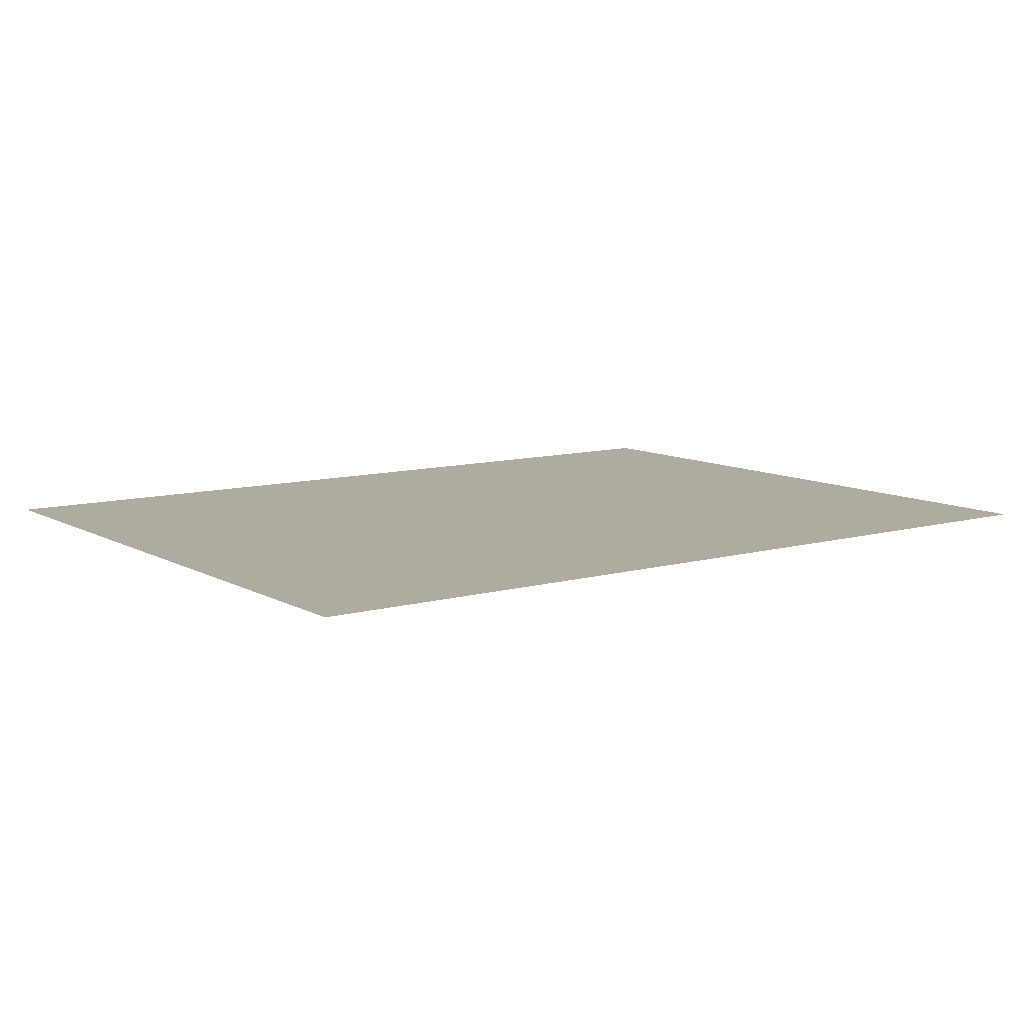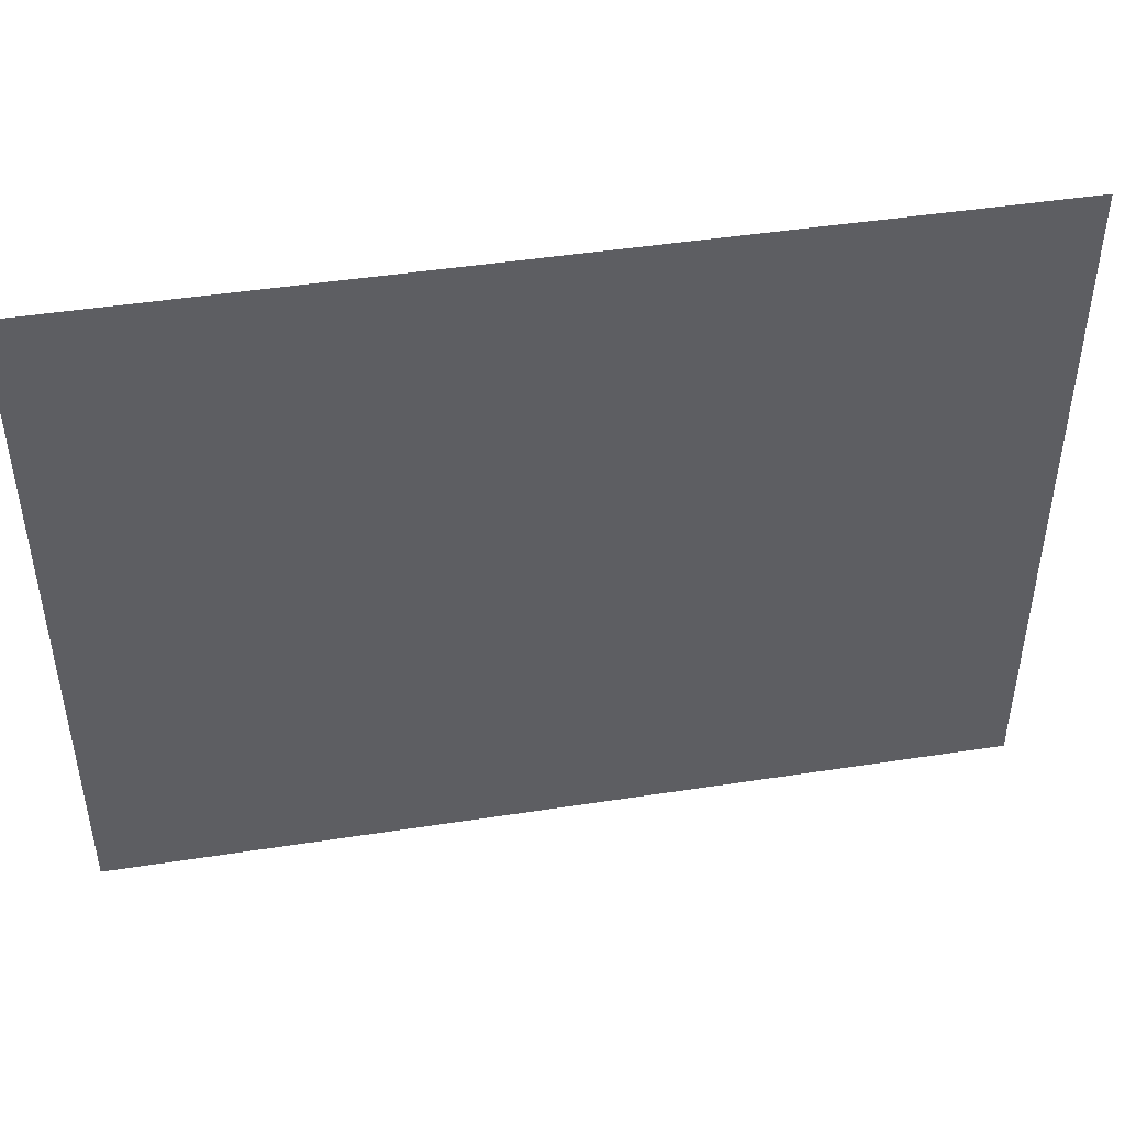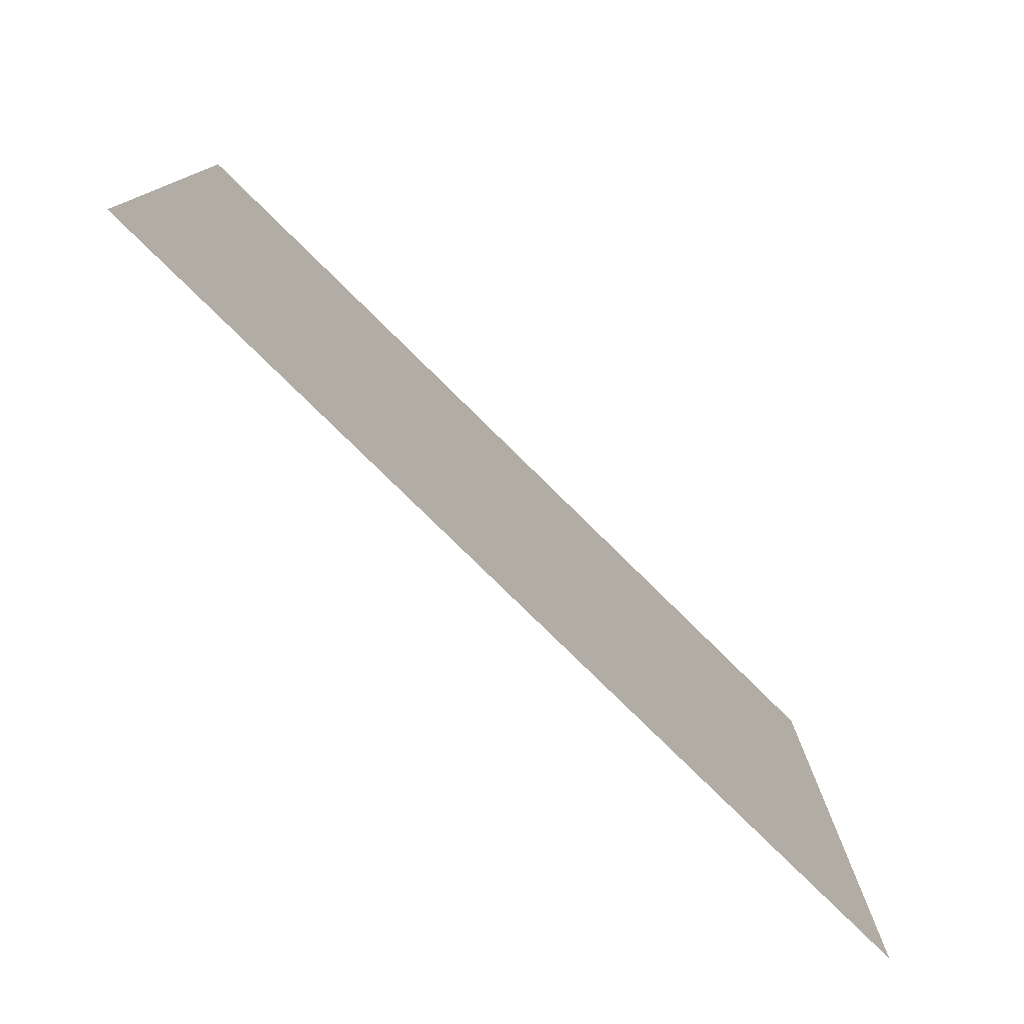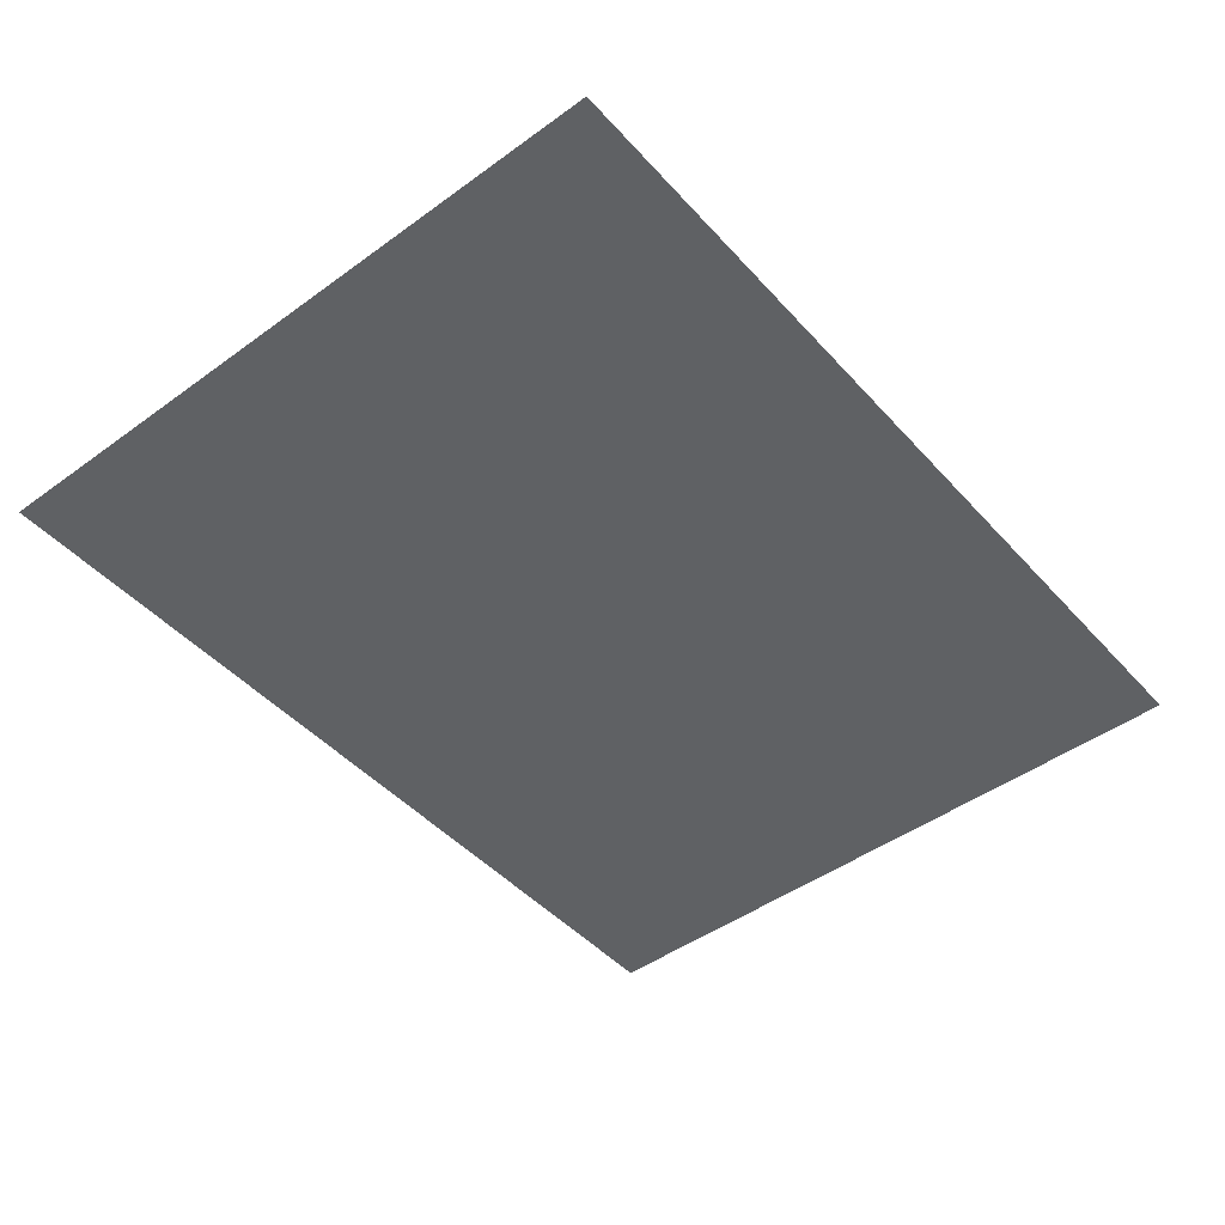
<metadata>
{"format":"obj","ext":"obj","renderer":"f3d","projection":"perspective","resolution":1024,"background":"white","views":[{"elev":9.8,"azim":-35.8,"up":"+Z"},{"elev":45.7,"azim":-10.1,"up":"+Y"},{"elev":-78.3,"azim":-44.6,"up":"+Y"},{"elev":-46.6,"azim":129.5,"up":"+Z"}]}
</metadata>
<code>
v 0 -1 0
v -2 -1 0
v -2 1 0
v 0 1 0
v -1 -1 0
v -3 -1 0
v -3 1 0
v -1 1 0
v -2 -1 0
v -4 -1 0
v -4 1 0
v -2 1 0
v -3 -1 0
v -5 -1 0
v -5 1 0
v -3 1 0
v -4 -1 0
v -6 -1 0
v -6 1 0
v -4 1 0
v -5 -1 0
v -7 -1 0
v -7 1 0
v -5 1 0
v -6 -1 0
v -8 -1 0
v -8 1 0
v -6 1 0
v -7 -1 0
v -9 -1 0
v -9 1 0
v -7 1 0
v -8 -1 0
v -10 -1 0
v -10 1 0
v -8 1 0
v -9 -1 0
v -11 -1 0
v -11 1 0
v -9 1 0
v -10 -1 0
v -12 -1 0
v -12 1 0
v -10 1 0
v -11 -1 0
v -13 -1 0
v -13 1 0
v -11 1 0
v -12 -1 0
v -14 -1 0
v -14 1 0
v -12 1 0
v -13 -1 0
v -15 -1 0
v -15 1 0
v -13 1 0
v -14 -1 0
v -16 -1 0
v -16 1 0
v -14 1 0
v -15 -1 0
v -17 -1 0
v -17 1 0
v -15 1 0
v 0 -2 0
v -2 -2 0
v -2 0 0
v 0 0 0
v -1 -2 0
v -3 -2 0
v -3 0 0
v -1 0 0
v -2 -2 0
v -4 -2 0
v -4 0 0
v -2 0 0
v -3 -2 0
v -5 -2 0
v -5 0 0
v -3 0 0
v -4 -2 0
v -6 -2 0
v -6 0 0
v -4 0 0
v -5 -2 0
v -7 -2 0
v -7 0 0
v -5 0 0
v -6 -2 0
v -8 -2 0
v -8 0 0
v -6 0 0
v -7 -2 0
v -9 -2 0
v -9 0 0
v -7 0 0
v -8 -2 0
v -10 -2 0
v -10 0 0
v -8 0 0
v -9 -2 0
v -11 -2 0
v -11 0 0
v -9 0 0
v -10 -2 0
v -12 -2 0
v -12 0 0
v -10 0 0
v -11 -2 0
v -13 -2 0
v -13 0 0
v -11 0 0
v -12 -2 0
v -14 -2 0
v -14 0 0
v -12 0 0
v -13 -2 0
v -15 -2 0
v -15 0 0
v -13 0 0
v -14 -2 0
v -16 -2 0
v -16 0 0
v -14 0 0
v -15 -2 0
v -17 -2 0
v -17 0 0
v -15 0 0
v 0 -3 0
v -2 -3 0
v -2 -1 0
v 0 -1 0
v -1 -3 0
v -3 -3 0
v -3 -1 0
v -1 -1 0
v -2 -3 0
v -4 -3 0
v -4 -1 0
v -2 -1 0
v -3 -3 0
v -5 -3 0
v -5 -1 0
v -3 -1 0
v -4 -3 0
v -6 -3 0
v -6 -1 0
v -4 -1 0
v -5 -3 0
v -7 -3 0
v -7 -1 0
v -5 -1 0
v -6 -3 0
v -8 -3 0
v -8 -1 0
v -6 -1 0
v -7 -3 0
v -9 -3 0
v -9 -1 0
v -7 -1 0
v -8 -3 0
v -10 -3 0
v -10 -1 0
v -8 -1 0
v -9 -3 0
v -11 -3 0
v -11 -1 0
v -9 -1 0
v -10 -3 0
v -12 -3 0
v -12 -1 0
v -10 -1 0
v -11 -3 0
v -13 -3 0
v -13 -1 0
v -11 -1 0
v -12 -3 0
v -14 -3 0
v -14 -1 0
v -12 -1 0
v -13 -3 0
v -15 -3 0
v -15 -1 0
v -13 -1 0
v -14 -3 0
v -16 -3 0
v -16 -1 0
v -14 -1 0
v -15 -3 0
v -17 -3 0
v -17 -1 0
v -15 -1 0
v 0 -4 0
v -2 -4 0
v -2 -2 0
v 0 -2 0
v -1 -4 0
v -3 -4 0
v -3 -2 0
v -1 -2 0
v -2 -4 0
v -4 -4 0
v -4 -2 0
v -2 -2 0
v -3 -4 0
v -5 -4 0
v -5 -2 0
v -3 -2 0
v -4 -4 0
v -6 -4 0
v -6 -2 0
v -4 -2 0
v -5 -4 0
v -7 -4 0
v -7 -2 0
v -5 -2 0
v -6 -4 0
v -8 -4 0
v -8 -2 0
v -6 -2 0
v -7 -4 0
v -9 -4 0
v -9 -2 0
v -7 -2 0
v -8 -4 0
v -10 -4 0
v -10 -2 0
v -8 -2 0
v -9 -4 0
v -11 -4 0
v -11 -2 0
v -9 -2 0
v -10 -4 0
v -12 -4 0
v -12 -2 0
v -10 -2 0
v -11 -4 0
v -13 -4 0
v -13 -2 0
v -11 -2 0
v -12 -4 0
v -14 -4 0
v -14 -2 0
v -12 -2 0
v -13 -4 0
v -15 -4 0
v -15 -2 0
v -13 -2 0
v -14 -4 0
v -16 -4 0
v -16 -2 0
v -14 -2 0
v -15 -4 0
v -17 -4 0
v -17 -2 0
v -15 -2 0
v 0 -5 0
v -2 -5 0
v -2 -3 0
v 0 -3 0
v -1 -5 0
v -3 -5 0
v -3 -3 0
v -1 -3 0
v -2 -5 0
v -4 -5 0
v -4 -3 0
v -2 -3 0
v -3 -5 0
v -5 -5 0
v -5 -3 0
v -3 -3 0
v -4 -5 0
v -6 -5 0
v -6 -3 0
v -4 -3 0
v -5 -5 0
v -7 -5 0
v -7 -3 0
v -5 -3 0
v -6 -5 0
v -8 -5 0
v -8 -3 0
v -6 -3 0
v -7 -5 0
v -9 -5 0
v -9 -3 0
v -7 -3 0
v -8 -5 0
v -10 -5 0
v -10 -3 0
v -8 -3 0
v -9 -5 0
v -11 -5 0
v -11 -3 0
v -9 -3 0
v -10 -5 0
v -12 -5 0
v -12 -3 0
v -10 -3 0
v -11 -5 0
v -13 -5 0
v -13 -3 0
v -11 -3 0
v -12 -5 0
v -14 -5 0
v -14 -3 0
v -12 -3 0
v -13 -5 0
v -15 -5 0
v -15 -3 0
v -13 -3 0
v -14 -5 0
v -16 -5 0
v -16 -3 0
v -14 -3 0
v -15 -5 0
v -17 -5 0
v -17 -3 0
v -15 -3 0
v 0 -6 0
v -2 -6 0
v -2 -4 0
v 0 -4 0
v -1 -6 0
v -3 -6 0
v -3 -4 0
v -1 -4 0
v -2 -6 0
v -4 -6 0
v -4 -4 0
v -2 -4 0
v -3 -6 0
v -5 -6 0
v -5 -4 0
v -3 -4 0
v -4 -6 0
v -6 -6 0
v -6 -4 0
v -4 -4 0
v -5 -6 0
v -7 -6 0
v -7 -4 0
v -5 -4 0
v -6 -6 0
v -8 -6 0
v -8 -4 0
v -6 -4 0
v -7 -6 0
v -9 -6 0
v -9 -4 0
v -7 -4 0
v -8 -6 0
v -10 -6 0
v -10 -4 0
v -8 -4 0
v -9 -6 0
v -11 -6 0
v -11 -4 0
v -9 -4 0
v -10 -6 0
v -12 -6 0
v -12 -4 0
v -10 -4 0
v -11 -6 0
v -13 -6 0
v -13 -4 0
v -11 -4 0
v -12 -6 0
v -14 -6 0
v -14 -4 0
v -12 -4 0
v -13 -6 0
v -15 -6 0
v -15 -4 0
v -13 -4 0
v -14 -6 0
v -16 -6 0
v -16 -4 0
v -14 -4 0
v -15 -6 0
v -17 -6 0
v -17 -4 0
v -15 -4 0
v 0 -7 0
v -2 -7 0
v -2 -5 0
v 0 -5 0
v -1 -7 0
v -3 -7 0
v -3 -5 0
v -1 -5 0
v -2 -7 0
v -4 -7 0
v -4 -5 0
v -2 -5 0
v -3 -7 0
v -5 -7 0
v -5 -5 0
v -3 -5 0
v -4 -7 0
v -6 -7 0
v -6 -5 0
v -4 -5 0
v -5 -7 0
v -7 -7 0
v -7 -5 0
v -5 -5 0
v -6 -7 0
v -8 -7 0
v -8 -5 0
v -6 -5 0
v -7 -7 0
v -9 -7 0
v -9 -5 0
v -7 -5 0
v -8 -7 0
v -10 -7 0
v -10 -5 0
v -8 -5 0
v -9 -7 0
v -11 -7 0
v -11 -5 0
v -9 -5 0
v -10 -7 0
v -12 -7 0
v -12 -5 0
v -10 -5 0
v -11 -7 0
v -13 -7 0
v -13 -5 0
v -11 -5 0
v -12 -7 0
v -14 -7 0
v -14 -5 0
v -12 -5 0
v -13 -7 0
v -15 -7 0
v -15 -5 0
v -13 -5 0
v -14 -7 0
v -16 -7 0
v -16 -5 0
v -14 -5 0
v -15 -7 0
v -17 -7 0
v -17 -5 0
v -15 -5 0
v 0 -8 0
v -2 -8 0
v -2 -6 0
v 0 -6 0
v -1 -8 0
v -3 -8 0
v -3 -6 0
v -1 -6 0
v -2 -8 0
v -4 -8 0
v -4 -6 0
v -2 -6 0
v -3 -8 0
v -5 -8 0
v -5 -6 0
v -3 -6 0
v -4 -8 0
v -6 -8 0
v -6 -6 0
v -4 -6 0
v -5 -8 0
v -7 -8 0
v -7 -6 0
v -5 -6 0
v -6 -8 0
v -8 -8 0
v -8 -6 0
v -6 -6 0
v -7 -8 0
v -9 -8 0
v -9 -6 0
v -7 -6 0
v -8 -8 0
v -10 -8 0
v -10 -6 0
v -8 -6 0
v -9 -8 0
v -11 -8 0
v -11 -6 0
v -9 -6 0
v -10 -8 0
v -12 -8 0
v -12 -6 0
v -10 -6 0
v -11 -8 0
v -13 -8 0
v -13 -6 0
v -11 -6 0
v -12 -8 0
v -14 -8 0
v -14 -6 0
v -12 -6 0
v -13 -8 0
v -15 -8 0
v -15 -6 0
v -13 -6 0
v -14 -8 0
v -16 -8 0
v -16 -6 0
v -14 -6 0
v -15 -8 0
v -17 -8 0
v -17 -6 0
v -15 -6 0
v 0 -9 0
v -2 -9 0
v -2 -7 0
v 0 -7 0
v -1 -9 0
v -3 -9 0
v -3 -7 0
v -1 -7 0
v -2 -9 0
v -4 -9 0
v -4 -7 0
v -2 -7 0
v -3 -9 0
v -5 -9 0
v -5 -7 0
v -3 -7 0
v -4 -9 0
v -6 -9 0
v -6 -7 0
v -4 -7 0
v -5 -9 0
v -7 -9 0
v -7 -7 0
v -5 -7 0
v -6 -9 0
v -8 -9 0
v -8 -7 0
v -6 -7 0
v -7 -9 0
v -9 -9 0
v -9 -7 0
v -7 -7 0
v -8 -9 0
v -10 -9 0
v -10 -7 0
v -8 -7 0
v -9 -9 0
v -11 -9 0
v -11 -7 0
v -9 -7 0
v -10 -9 0
v -12 -9 0
v -12 -7 0
v -10 -7 0
v -11 -9 0
v -13 -9 0
v -13 -7 0
v -11 -7 0
v -12 -9 0
v -14 -9 0
v -14 -7 0
v -12 -7 0
v -13 -9 0
v -15 -9 0
v -15 -7 0
v -13 -7 0
v -14 -9 0
v -16 -9 0
v -16 -7 0
v -14 -7 0
v -15 -9 0
v -17 -9 0
v -17 -7 0
v -15 -7 0
v 0 -10 0
v -2 -10 0
v -2 -8 0
v 0 -8 0
v -1 -10 0
v -3 -10 0
v -3 -8 0
v -1 -8 0
v -2 -10 0
v -4 -10 0
v -4 -8 0
v -2 -8 0
v -3 -10 0
v -5 -10 0
v -5 -8 0
v -3 -8 0
v -4 -10 0
v -6 -10 0
v -6 -8 0
v -4 -8 0
v -5 -10 0
v -7 -10 0
v -7 -8 0
v -5 -8 0
v -6 -10 0
v -8 -10 0
v -8 -8 0
v -6 -8 0
v -7 -10 0
v -9 -10 0
v -9 -8 0
v -7 -8 0
v -8 -10 0
v -10 -10 0
v -10 -8 0
v -8 -8 0
v -9 -10 0
v -11 -10 0
v -11 -8 0
v -9 -8 0
v -10 -10 0
v -12 -10 0
v -12 -8 0
v -10 -8 0
v -11 -10 0
v -13 -10 0
v -13 -8 0
v -11 -8 0
v -12 -10 0
v -14 -10 0
v -14 -8 0
v -12 -8 0
v -13 -10 0
v -15 -10 0
v -15 -8 0
v -13 -8 0
v -14 -10 0
v -16 -10 0
v -16 -8 0
v -14 -8 0
v -15 -10 0
v -17 -10 0
v -17 -8 0
v -15 -8 0
v 0 -11 0
v -2 -11 0
v -2 -9 0
v 0 -9 0
v -1 -11 0
v -3 -11 0
v -3 -9 0
v -1 -9 0
v -2 -11 0
v -4 -11 0
v -4 -9 0
v -2 -9 0
v -3 -11 0
v -5 -11 0
v -5 -9 0
v -3 -9 0
v -4 -11 0
v -6 -11 0
v -6 -9 0
v -4 -9 0
v -5 -11 0
v -7 -11 0
v -7 -9 0
v -5 -9 0
v -6 -11 0
v -8 -11 0
v -8 -9 0
v -6 -9 0
v -7 -11 0
v -9 -11 0
v -9 -9 0
v -7 -9 0
v -8 -11 0
v -10 -11 0
v -10 -9 0
v -8 -9 0
v -9 -11 0
v -11 -11 0
v -11 -9 0
v -9 -9 0
v -10 -11 0
v -12 -11 0
v -12 -9 0
v -10 -9 0
v -11 -11 0
v -13 -11 0
v -13 -9 0
v -11 -9 0
v -12 -11 0
v -14 -11 0
v -14 -9 0
v -12 -9 0
v -13 -11 0
v -15 -11 0
v -15 -9 0
v -13 -9 0
v -14 -11 0
v -16 -11 0
v -16 -9 0
v -14 -9 0
v -15 -11 0
v -17 -11 0
v -17 -9 0
v -15 -9 0
v 0 -12 0
v -2 -12 0
v -2 -10 0
v 0 -10 0
v -1 -12 0
v -3 -12 0
v -3 -10 0
v -1 -10 0
v -2 -12 0
v -4 -12 0
v -4 -10 0
v -2 -10 0
v -3 -12 0
v -5 -12 0
v -5 -10 0
v -3 -10 0
v -4 -12 0
v -6 -12 0
v -6 -10 0
v -4 -10 0
v -5 -12 0
v -7 -12 0
v -7 -10 0
v -5 -10 0
v -6 -12 0
v -8 -12 0
v -8 -10 0
v -6 -10 0
v -7 -12 0
v -9 -12 0
v -9 -10 0
v -7 -10 0
v -8 -12 0
v -10 -12 0
v -10 -10 0
v -8 -10 0
v -9 -12 0
v -11 -12 0
v -11 -10 0
v -9 -10 0
v -10 -12 0
v -12 -12 0
v -12 -10 0
v -10 -10 0
v -11 -12 0
v -13 -12 0
v -13 -10 0
v -11 -10 0
v -12 -12 0
v -14 -12 0
v -14 -10 0
v -12 -10 0
v -13 -12 0
v -15 -12 0
v -15 -10 0
v -13 -10 0
v -14 -12 0
v -16 -12 0
v -16 -10 0
v -14 -10 0
v -15 -12 0
v -17 -12 0
v -17 -10 0
v -15 -10 0
g arty_mesh_0023
f 1 2 3 4
f 5 6 7 8
f 9 10 11 12
f 13 14 15 16
f 17 18 19 20
f 21 22 23 24
f 25 26 27 28
f 29 30 31 32
f 33 34 35 36
f 37 38 39 40
f 41 42 43 44
f 45 46 47 48
f 49 50 51 52
f 53 54 55 56
f 57 58 59 60
f 61 62 63 64
f 65 66 67 68
f 69 70 71 72
f 73 74 75 76
f 77 78 79 80
f 81 82 83 84
f 85 86 87 88
f 89 90 91 92
f 93 94 95 96
f 97 98 99 100
f 101 102 103 104
f 105 106 107 108
f 109 110 111 112
f 113 114 115 116
f 117 118 119 120
f 121 122 123 124
f 125 126 127 128
f 129 130 131 132
f 133 134 135 136
f 137 138 139 140
f 141 142 143 144
f 145 146 147 148
f 149 150 151 152
f 153 154 155 156
f 157 158 159 160
f 161 162 163 164
f 165 166 167 168
f 169 170 171 172
f 173 174 175 176
f 177 178 179 180
f 181 182 183 184
f 185 186 187 188
f 189 190 191 192
f 193 194 195 196
f 197 198 199 200
f 201 202 203 204
f 205 206 207 208
f 209 210 211 212
f 213 214 215 216
f 217 218 219 220
f 221 222 223 224
f 225 226 227 228
f 229 230 231 232
f 233 234 235 236
f 237 238 239 240
f 241 242 243 244
f 245 246 247 248
f 249 250 251 252
f 253 254 255 256
f 257 258 259 260
f 261 262 263 264
f 265 266 267 268
f 269 270 271 272
f 273 274 275 276
f 277 278 279 280
f 281 282 283 284
f 285 286 287 288
f 289 290 291 292
f 293 294 295 296
f 297 298 299 300
f 301 302 303 304
f 305 306 307 308
f 309 310 311 312
f 313 314 315 316
f 317 318 319 320
f 321 322 323 324
f 325 326 327 328
f 329 330 331 332
f 333 334 335 336
f 337 338 339 340
f 341 342 343 344
f 345 346 347 348
f 349 350 351 352
f 353 354 355 356
f 357 358 359 360
f 361 362 363 364
f 365 366 367 368
f 369 370 371 372
f 373 374 375 376
f 377 378 379 380
f 381 382 383 384
f 385 386 387 388
f 389 390 391 392
f 393 394 395 396
f 397 398 399 400
f 401 402 403 404
f 405 406 407 408
f 409 410 411 412
f 413 414 415 416
f 417 418 419 420
f 421 422 423 424
f 425 426 427 428
f 429 430 431 432
f 433 434 435 436
f 437 438 439 440
f 441 442 443 444
f 445 446 447 448
f 449 450 451 452
f 453 454 455 456
f 457 458 459 460
f 461 462 463 464
f 465 466 467 468
f 469 470 471 472
f 473 474 475 476
f 477 478 479 480
f 481 482 483 484
f 485 486 487 488
f 489 490 491 492
f 493 494 495 496
f 497 498 499 500
f 501 502 503 504
f 505 506 507 508
f 509 510 511 512
f 513 514 515 516
f 517 518 519 520
f 521 522 523 524
f 525 526 527 528
f 529 530 531 532
f 533 534 535 536
f 537 538 539 540
f 541 542 543 544
f 545 546 547 548
f 549 550 551 552
f 553 554 555 556
f 557 558 559 560
f 561 562 563 564
f 565 566 567 568
f 569 570 571 572
f 573 574 575 576
f 577 578 579 580
f 581 582 583 584
f 585 586 587 588
f 589 590 591 592
f 593 594 595 596
f 597 598 599 600
f 601 602 603 604
f 605 606 607 608
f 609 610 611 612
f 613 614 615 616
f 617 618 619 620
f 621 622 623 624
f 625 626 627 628
f 629 630 631 632
f 633 634 635 636
f 637 638 639 640
f 641 642 643 644
f 645 646 647 648
f 649 650 651 652
f 653 654 655 656
f 657 658 659 660
f 661 662 663 664
f 665 666 667 668
f 669 670 671 672
f 673 674 675 676
f 677 678 679 680
f 681 682 683 684
f 685 686 687 688
f 689 690 691 692
f 693 694 695 696
f 697 698 699 700
f 701 702 703 704
f 705 706 707 708
f 709 710 711 712
f 713 714 715 716
f 717 718 719 720
f 721 722 723 724
f 725 726 727 728
f 729 730 731 732
f 733 734 735 736
f 737 738 739 740
f 741 742 743 744
f 745 746 747 748
f 749 750 751 752
f 753 754 755 756
f 757 758 759 760
f 761 762 763 764
f 765 766 767 768

</code>
